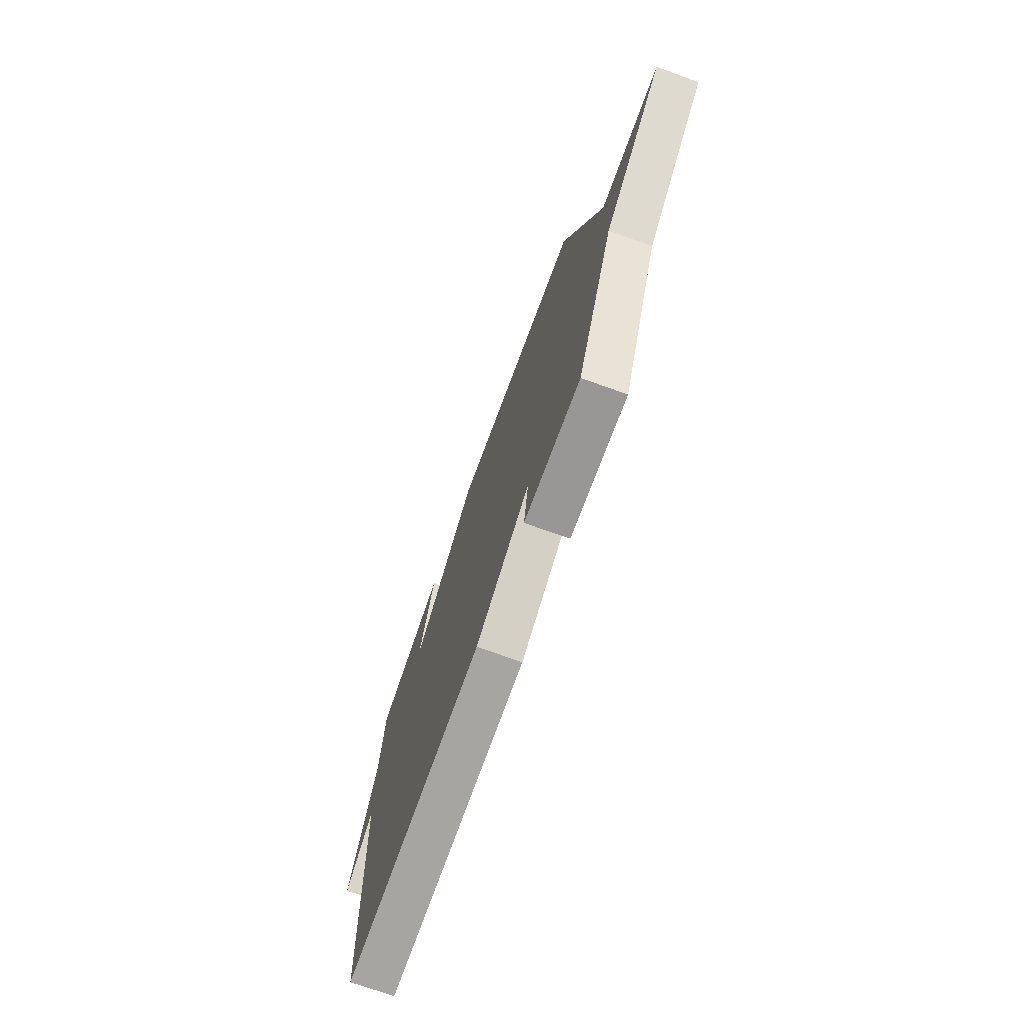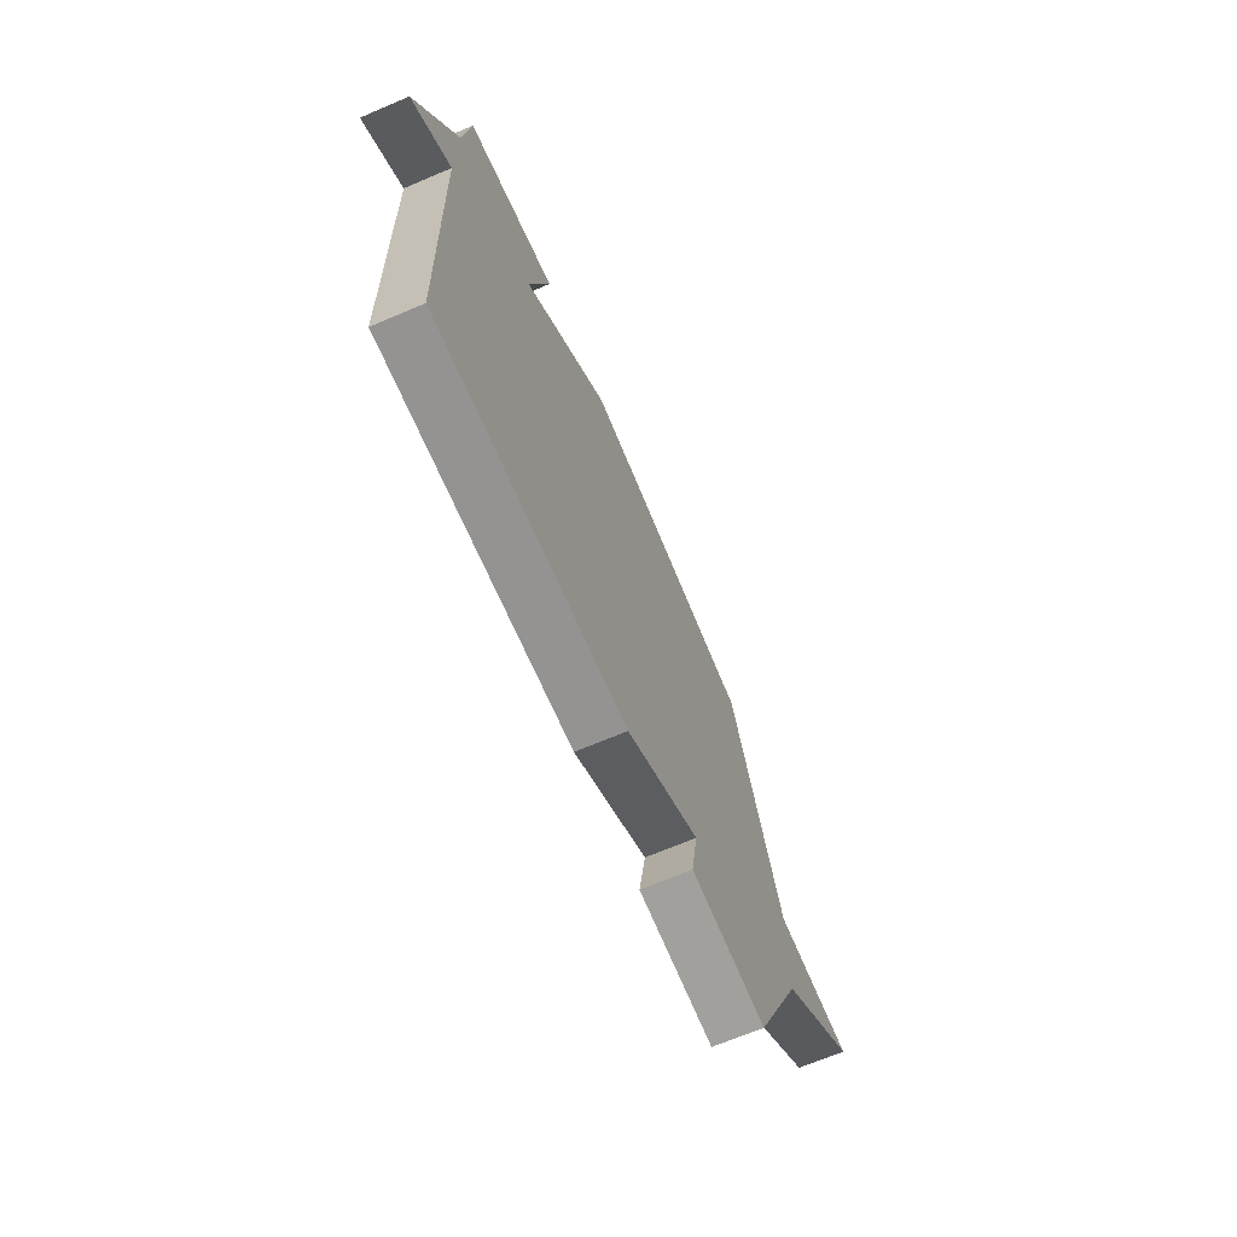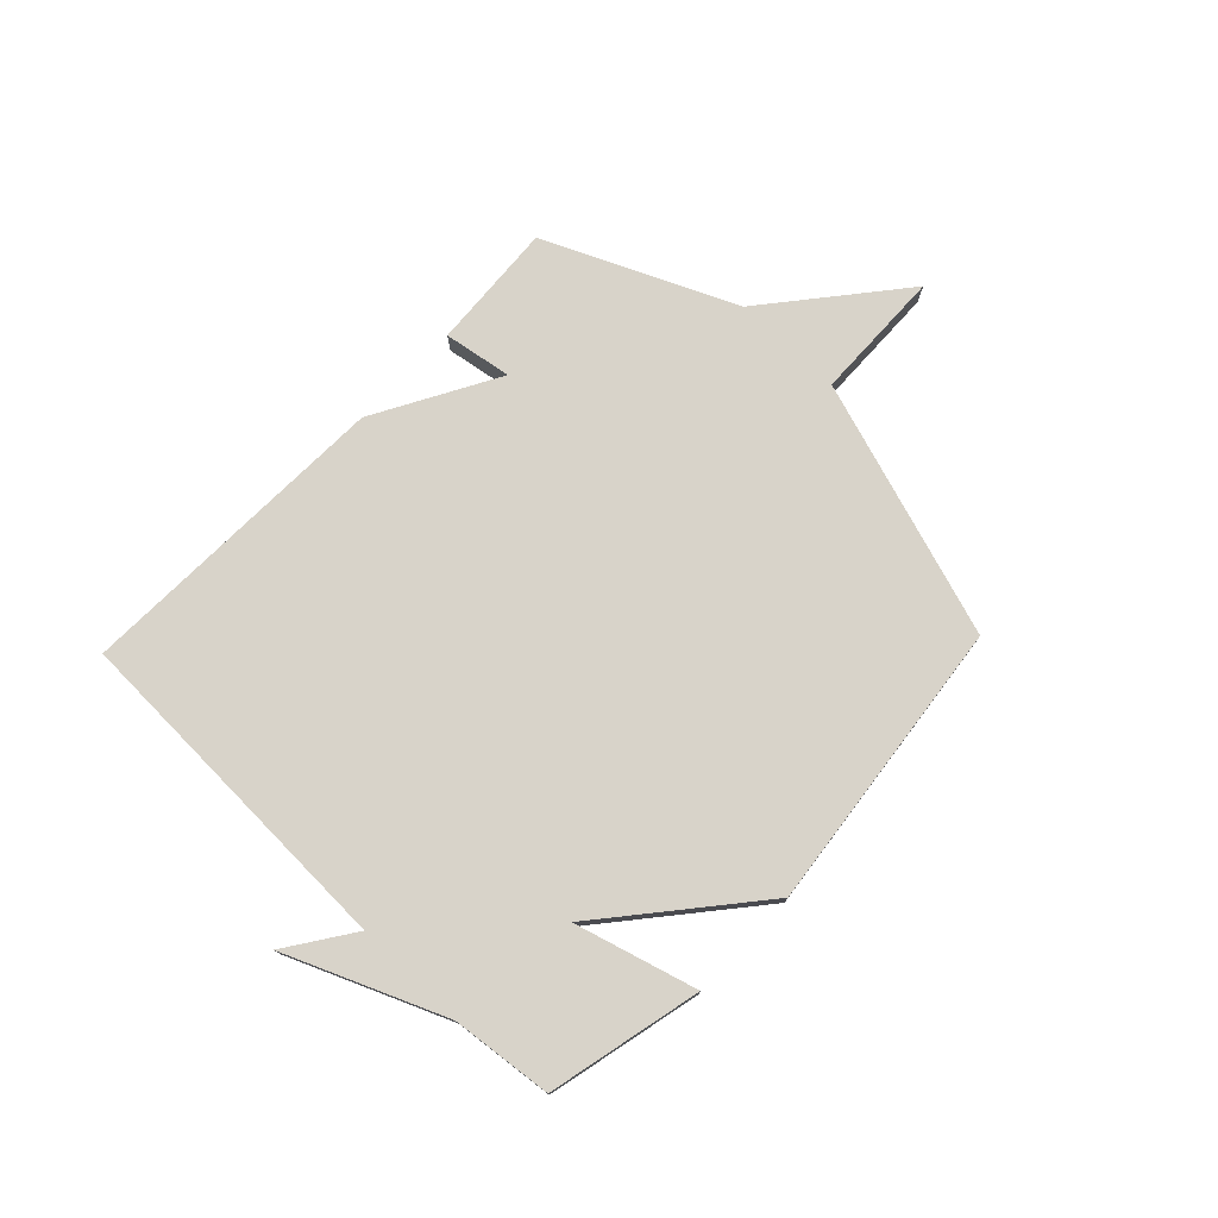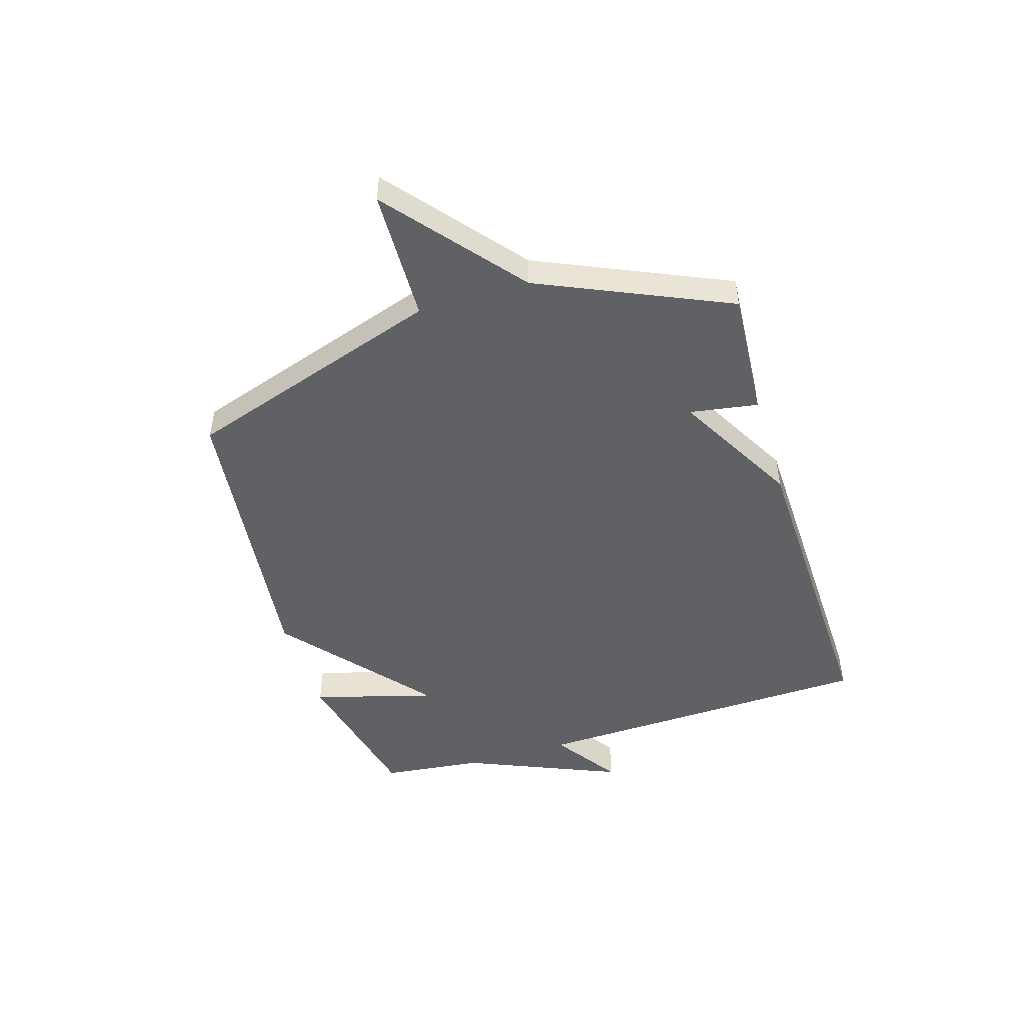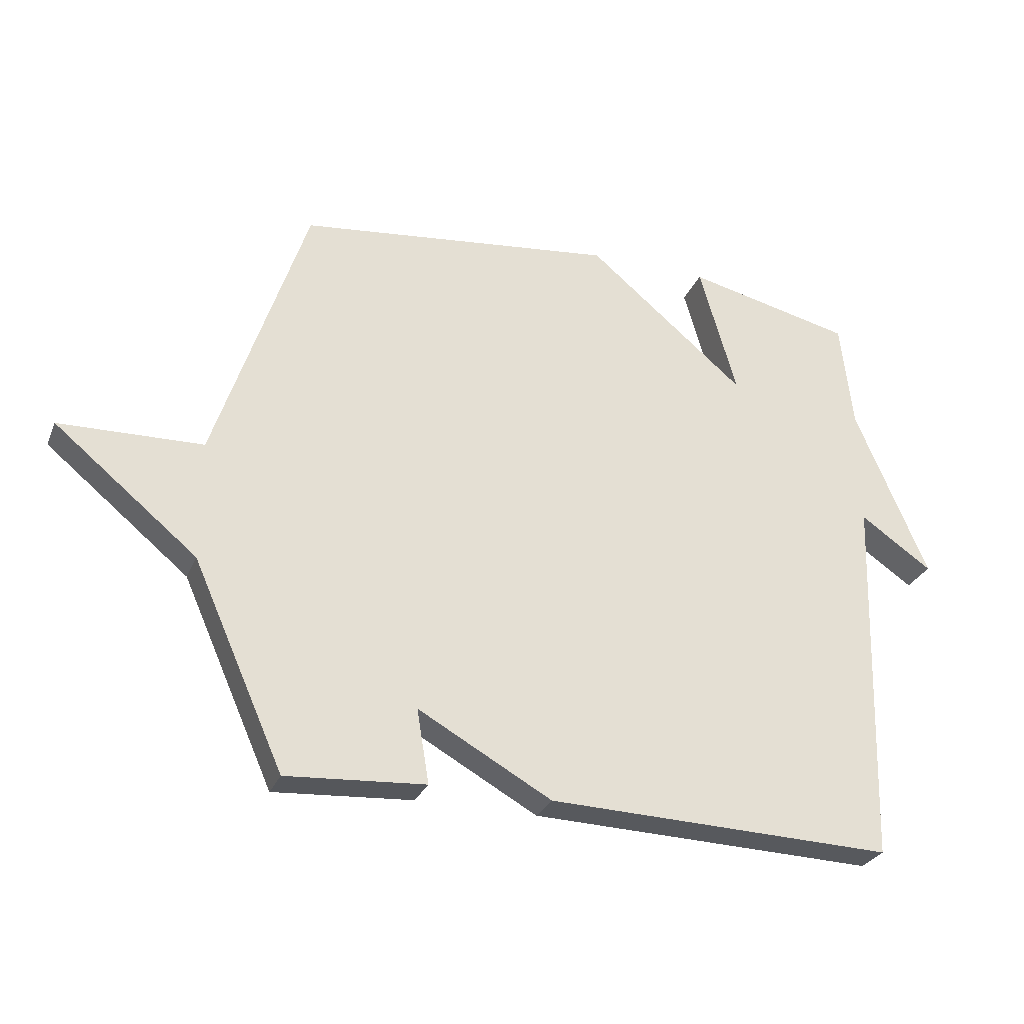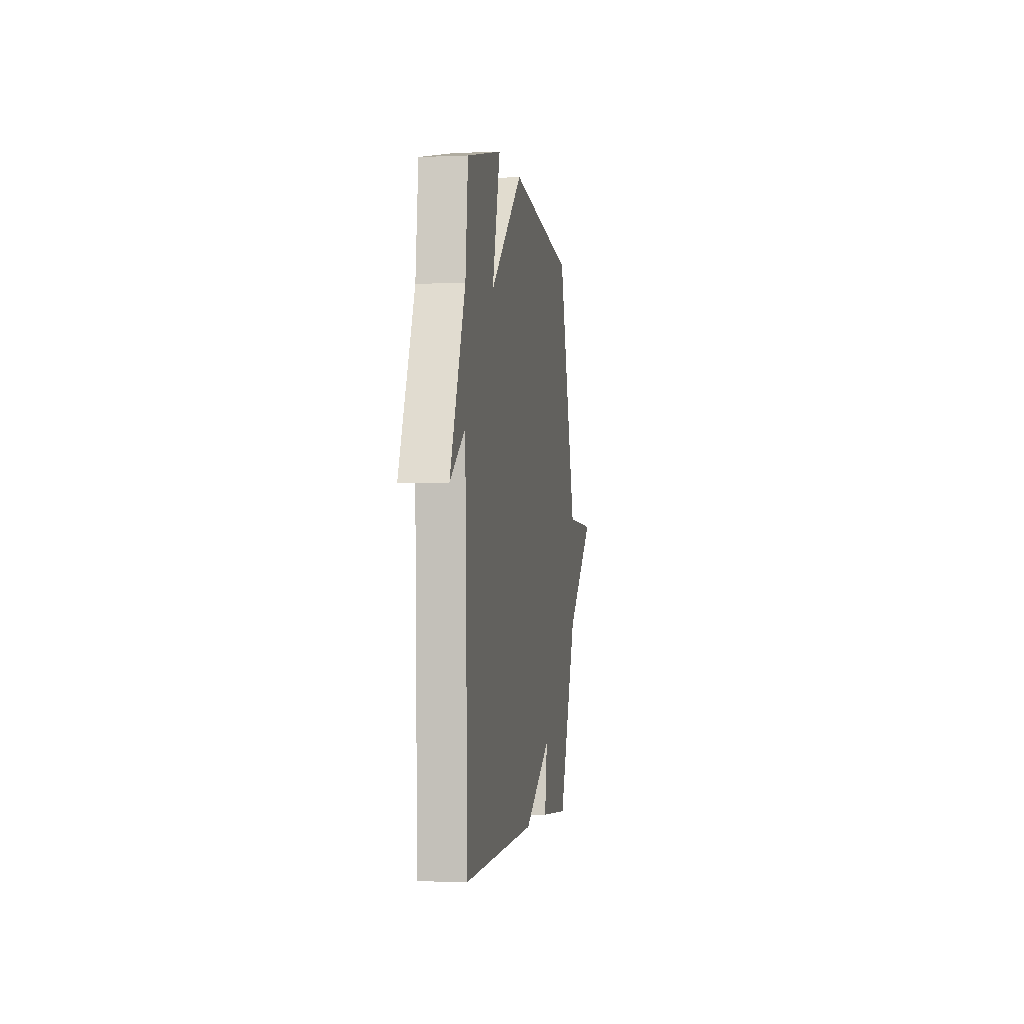
<metadata>
{"format":"obj","ext":"obj","renderer":"f3d","projection":"perspective","resolution":1024,"background":"white","views":[{"elev":-72.1,"azim":70.2,"up":"+Z"},{"elev":-68.2,"azim":-66.9,"up":"+Z"},{"elev":75.8,"azim":-46.2,"up":"+Y"},{"elev":-48.4,"azim":107.2,"up":"+Y"},{"elev":-28.5,"azim":160.4,"up":"+Z"},{"elev":-2.3,"azim":-81.2,"up":"+Z"}]}
</metadata>
<code>
v 0.5 0.07 0.5
v 0.651 0.07 0.038
v 0.887 0.07 0.031
v 0.651 0.07 -0.162
v 0.5 0.07 -0.5
v 0.271 0.07 -0.484
v 0.291 0.07 -0.362
v 0.071 0.07 -0.484
v -0.5 0.07 -0.5
v -0.52 0.07 0.12
v -0.639 0.07 0.039
v -0.52 0.07 0.32
v -0.5 0.07 0.5
v -0.225 0.07 0.562
v -0.287 0.07 0.344
v -0.025 0.07 0.562
v 0.5 0 0.5
v 0.651 0 0.038
v 0.887 0 0.031
v 0.651 0 -0.162
v 0.5 0 -0.5
v 0.271 0 -0.484
v 0.291 0 -0.362
v 0.071 0 -0.484
v -0.5 0 -0.5
v -0.52 0 0.12
v -0.639 0 0.039
v -0.52 0 0.32
v -0.5 0 0.5
v -0.225 0 0.562
v -0.287 0 0.344
v -0.025 0 0.562
f 15 16 1 2
f 12 13 14 15
f 10 11 12 15
f 10 15 2
f 9 10 2
f 8 9 2
f 7 8 2
f 6 7 2
f 5 6 2
f 4 5 2
f 2 3 4
f 18 17 32 31
f 31 30 29 28
f 31 28 27 26
f 18 31 26
f 18 26 25
f 18 25 24
f 18 24 23
f 18 23 22
f 18 22 21
f 18 21 20
f 20 19 18
f 1 17 18 2
f 2 18 19 3
f 3 19 20 4
f 4 20 21 5
f 5 21 22 6
f 6 22 23 7
f 7 23 24 8
f 8 24 25 9
f 9 25 26 10
f 10 26 27 11
f 11 27 28 12
f 12 28 29 13
f 13 29 30 14
f 14 30 31 15
f 15 31 32 16
f 16 32 17 1

</code>
